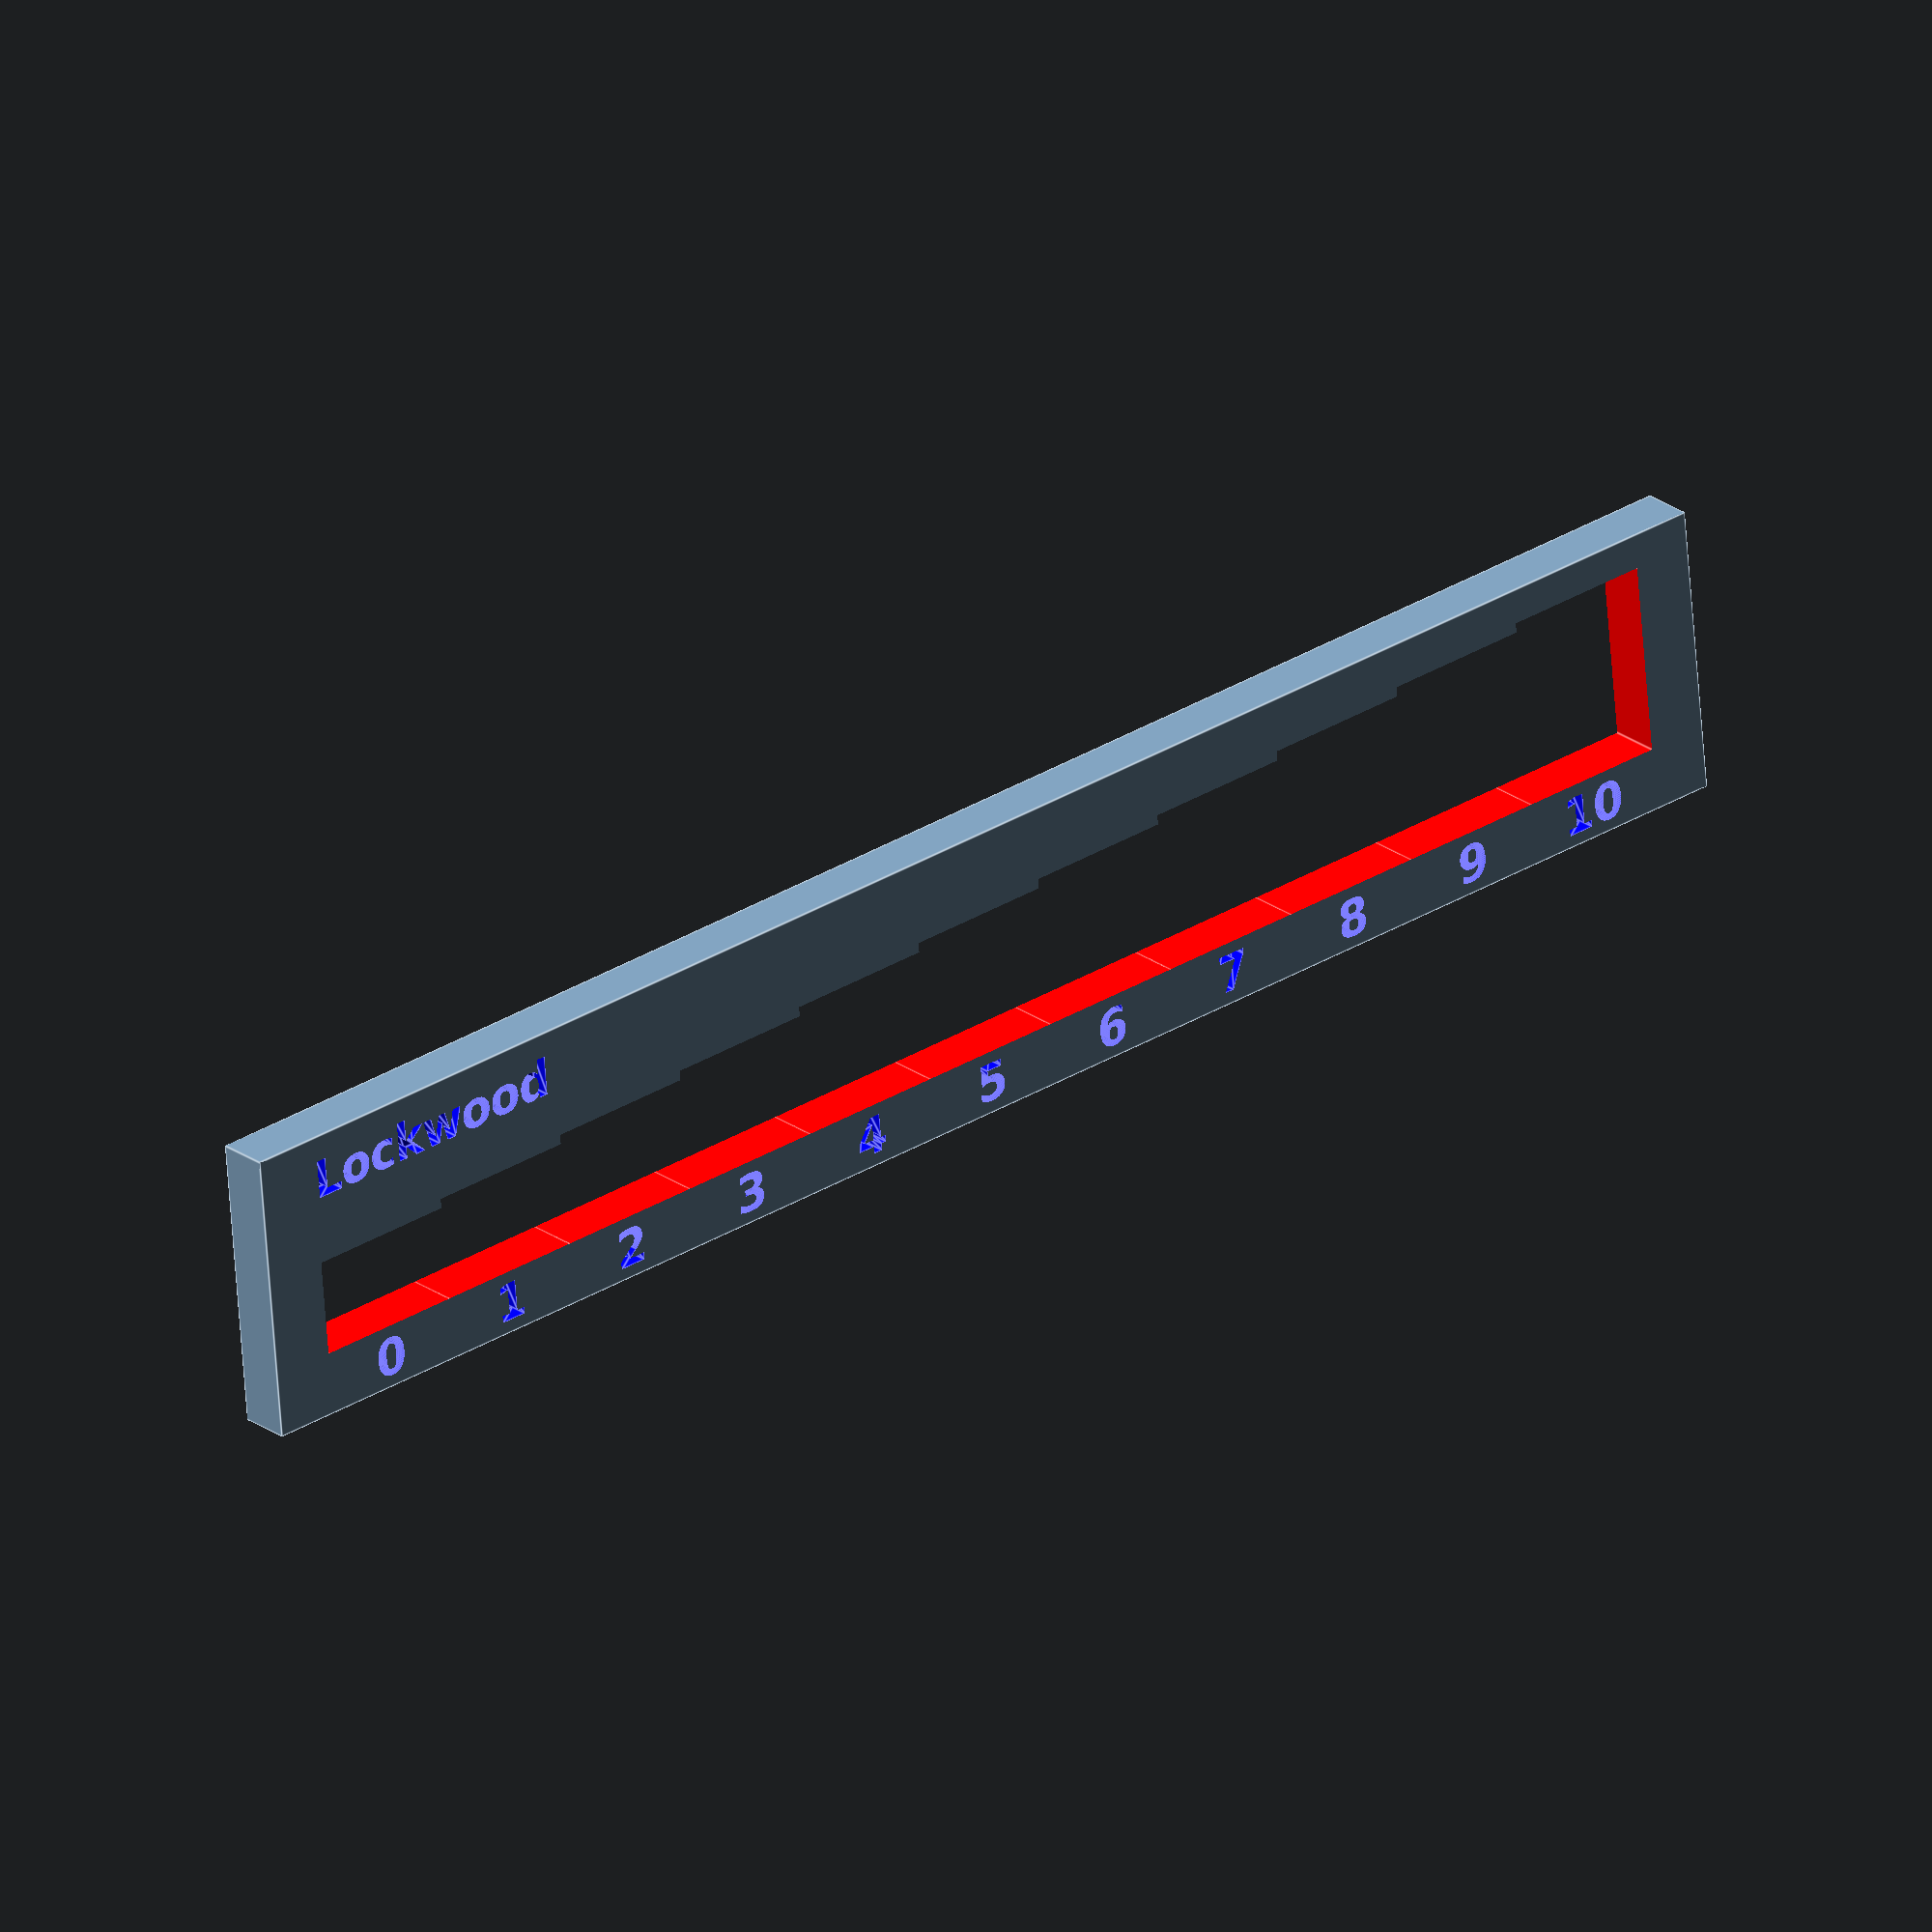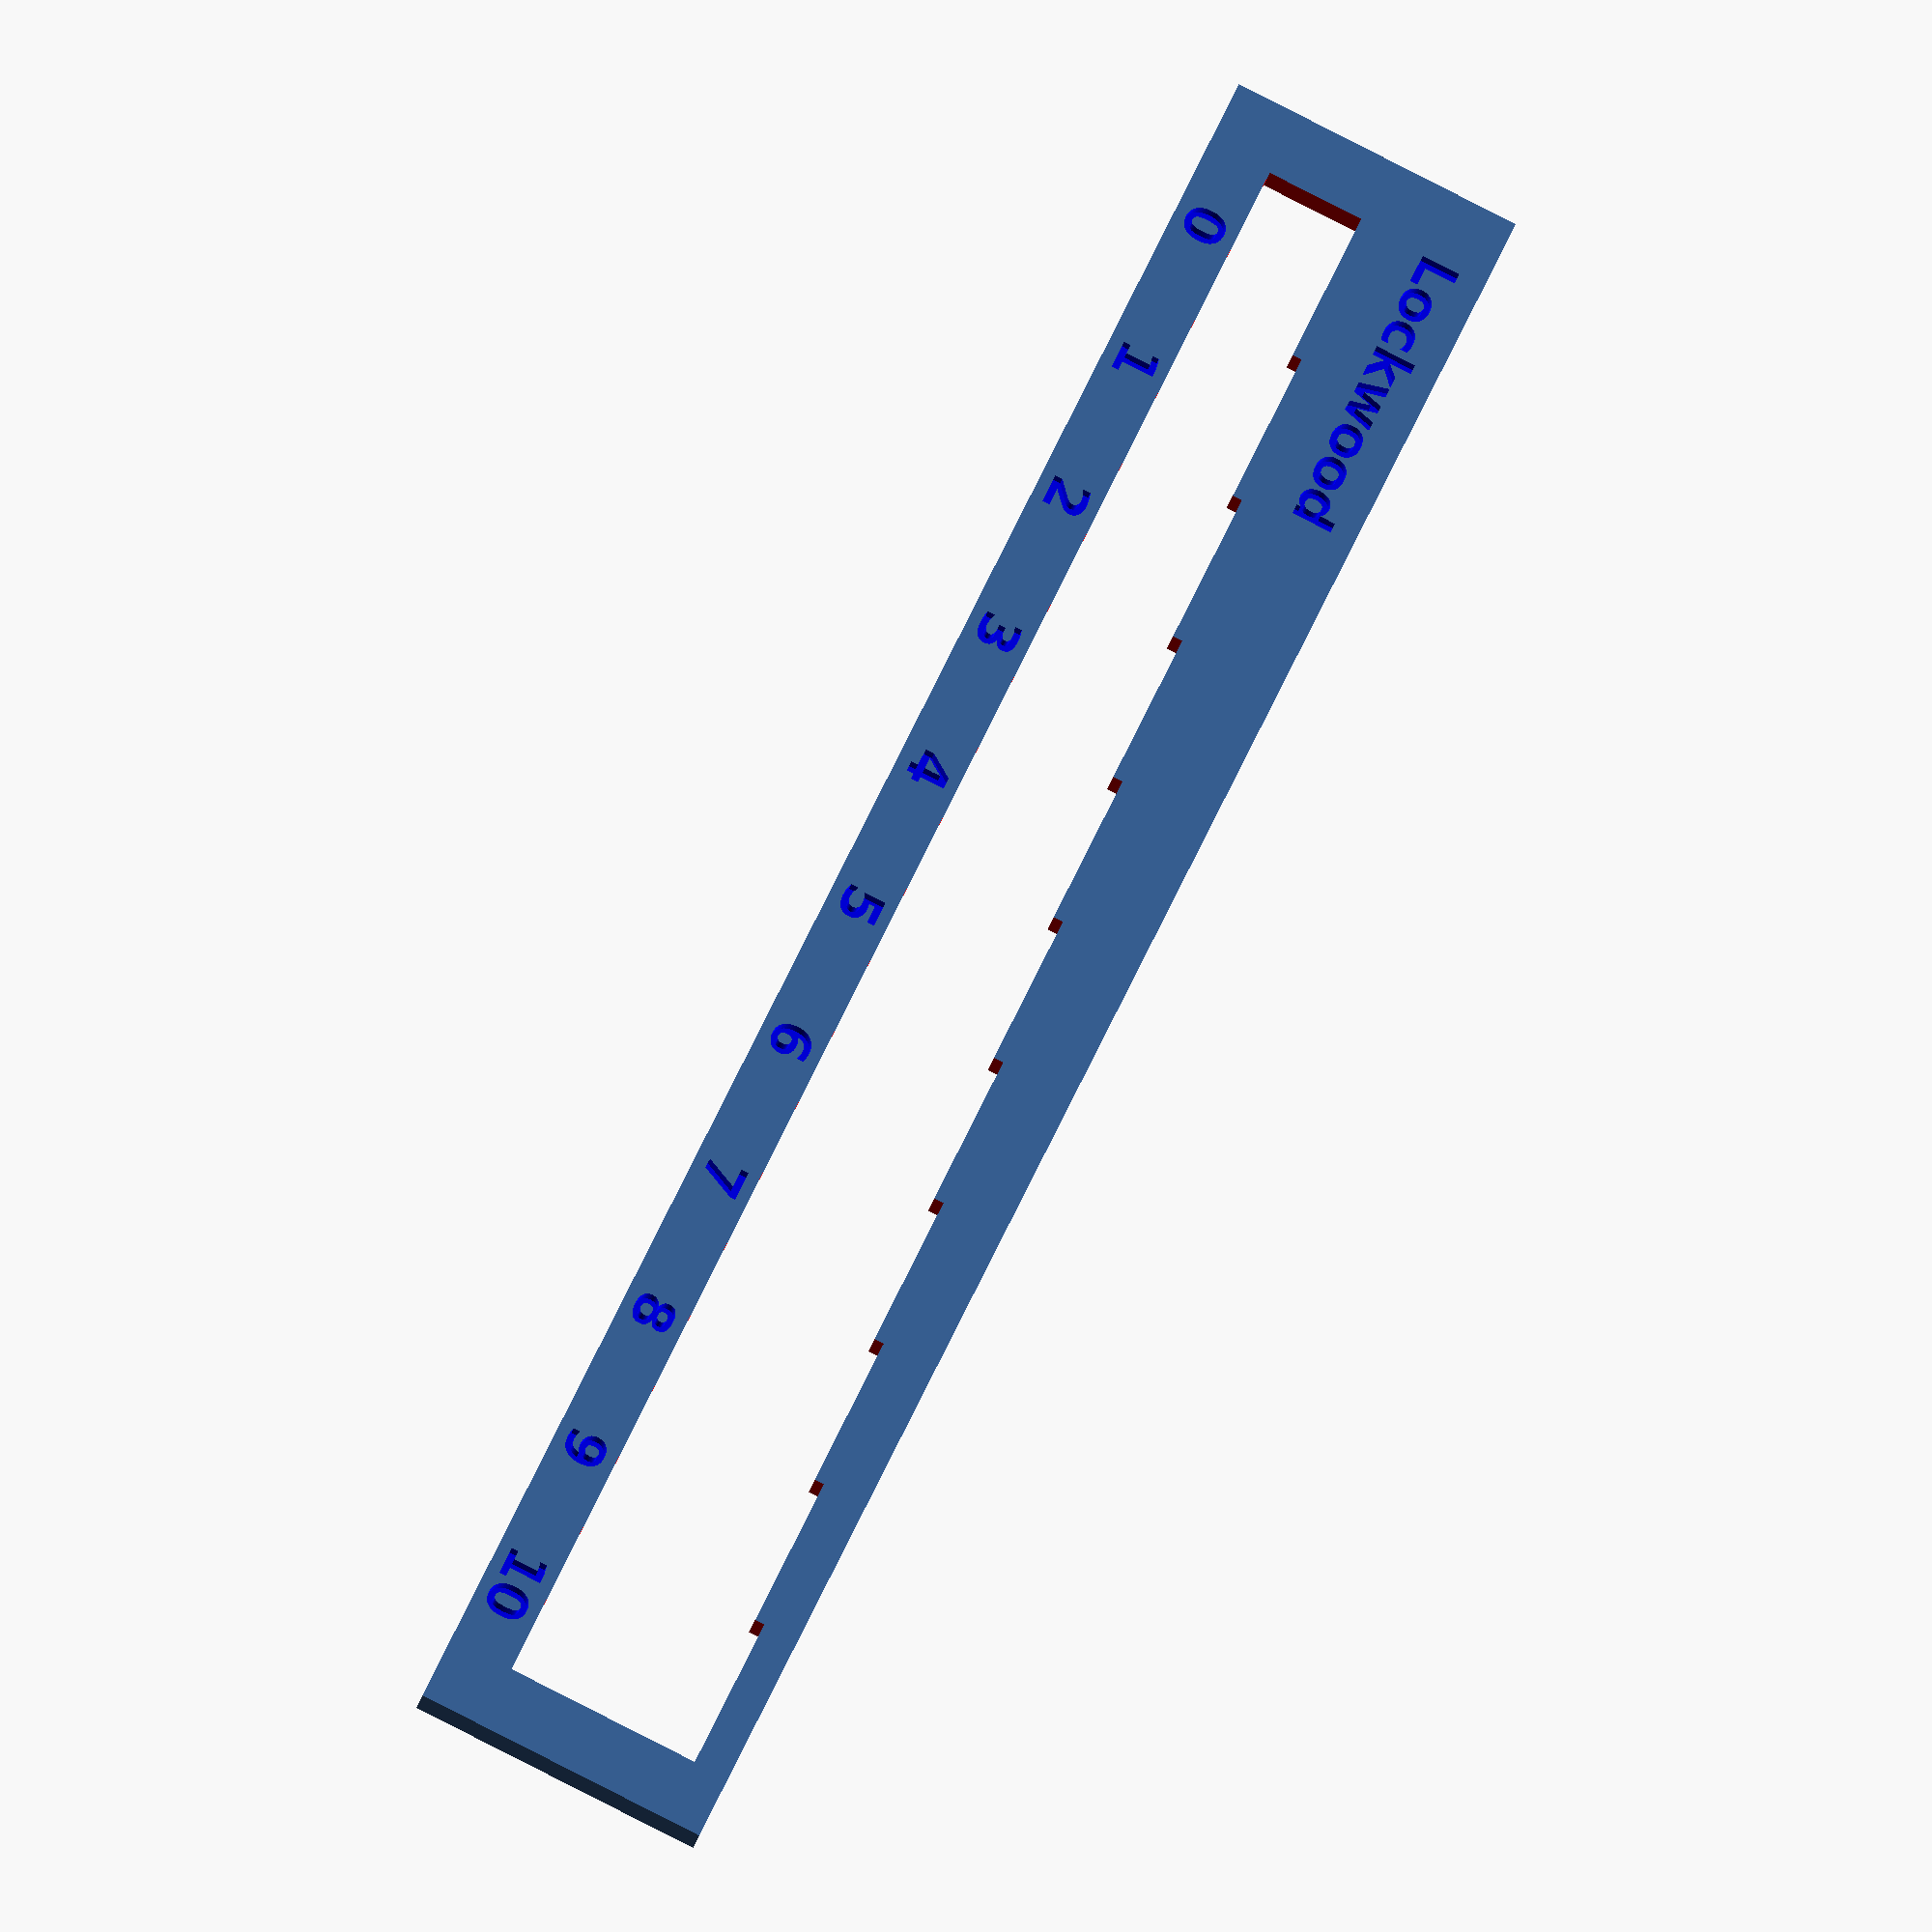
<openscad>
/* [Title] */
Title="Lockwood";
Thickness=2;

/* [Pin Parameters] */
Number_of_Pins=11;
// The diameter of the pins (in inches)
Pin_Diameter=0.115;
// Height of the first pin (in inches)
Pin_Height_Base=0.150;
// Change in height between pins (in inches)
Pin_Height_Step=0.015;

/* [Font] */
Font_Size=1.5; // 0.1
Font_Depth=-0.75; // 0.1

/* [Rendering Options] */
// Number of fragments, expressed as a power of 2
Number_of_Fragments=6;

$fn=pow(2,Number_of_Fragments);
d=thou(Pin_Diameter*2);
s=thou(Pin_Height_Step);
b=thou(Pin_Height_Base);
num=Number_of_Pins;
r=d/2;

difference() {
	translate([-2.5,-Font_Size-1,0])
		cube([num*d+5,b+num*s+Font_Size+2,Thickness]);
	pins();
	markings();
}
if(Font_Depth>0) markings();

function thou(inch)=inch*25.4;

module pins() {
	color("red")
	for (i=[0:num-1])
		translate([i*d,0,-Thickness/2])
			cube([d*1.01,b+s*i,Thickness*2]);
}

module markings() {
	translate([0,0,Thickness]) {
		for (i=[0:num-1])
			translate([i*d+r,-0.5,0])
				if(Font_Depth<0)
					translate([0,0,Font_Depth+.01]) number(i=i);
				else
					number(i=i);
		if(Font_Depth<0)
			translate([0,b+num*s,Font_Depth+.01])
				title();
		else
			translate([0,b+num*s,0])
				title();
	}
}

module number(i) {
	color("blue")
		linear_extrude(height=abs(Font_Depth))
			text(str(i),size=Font_Size,halign="center", valign="top",font="DejaVu Sans:style=Bold");
}

module title() {
	color("blue")
		linear_extrude(height=abs(Font_Depth))
			text(Title,size=Font_Size,halign="left", valign="top",font="DejaVu Sans:style=Bold");
}

</openscad>
<views>
elev=335.8 azim=354.6 roll=320.0 proj=o view=edges
elev=13.3 azim=116.1 roll=353.4 proj=o view=wireframe
</views>
